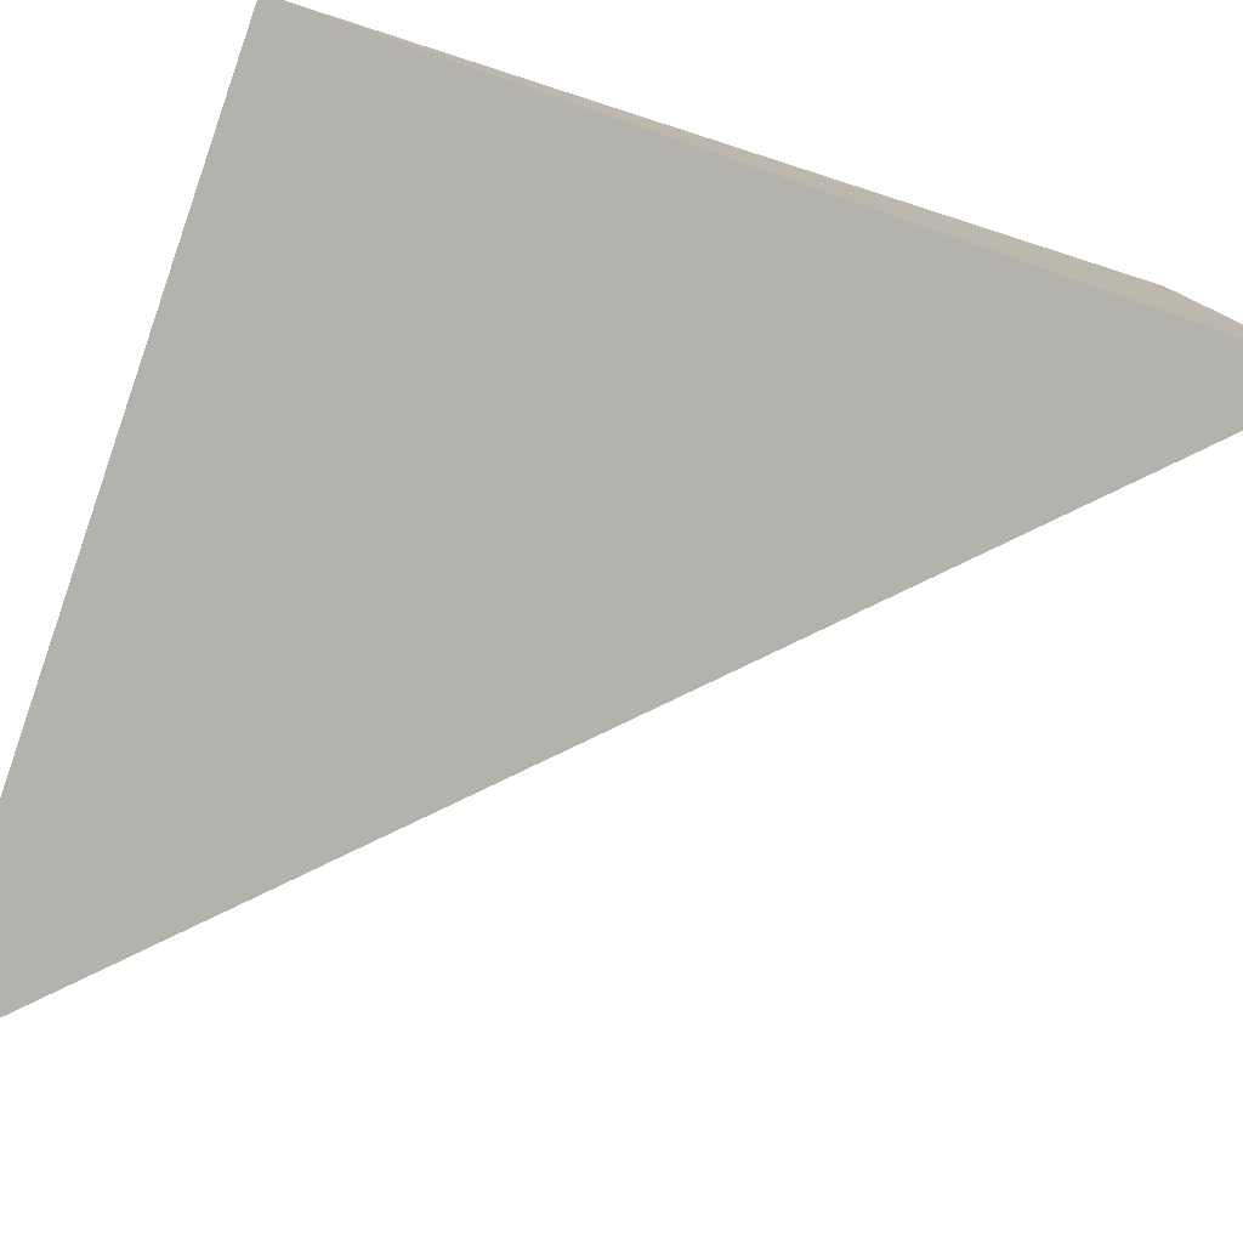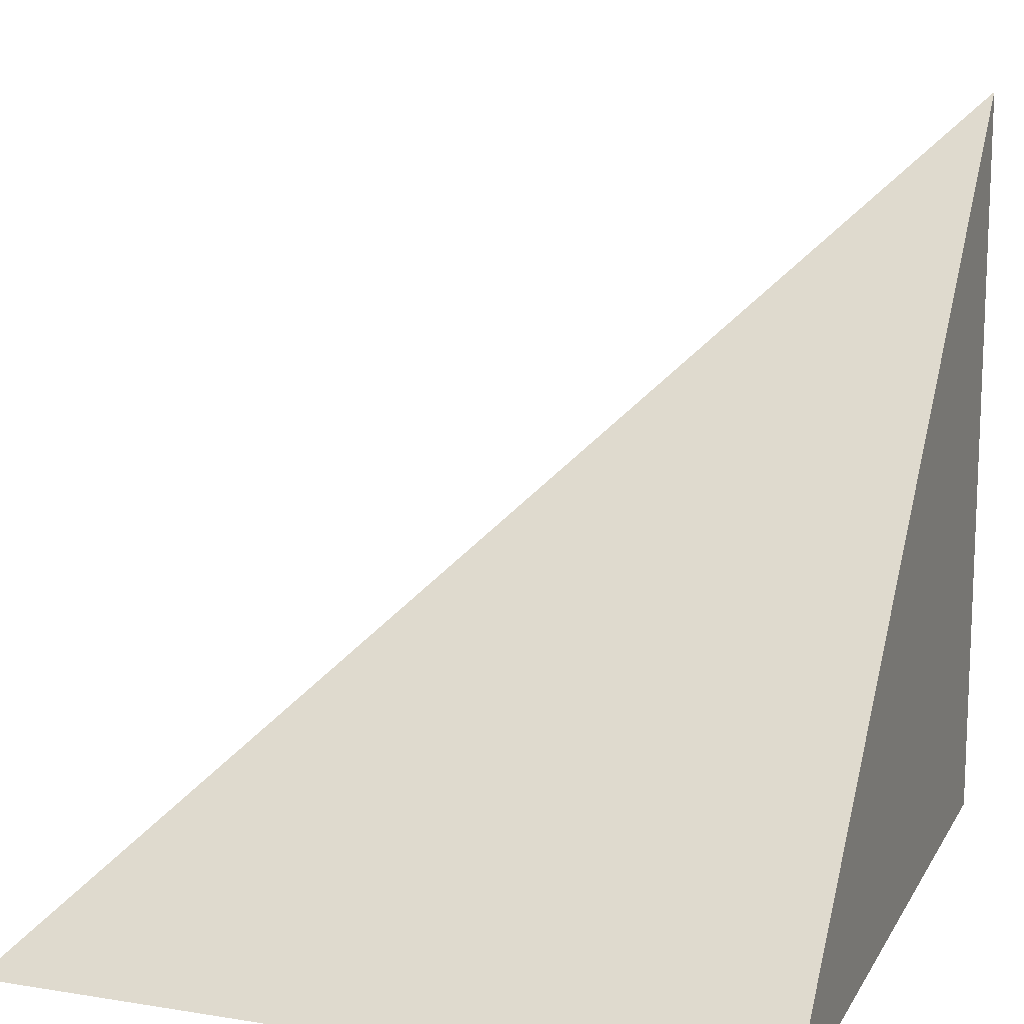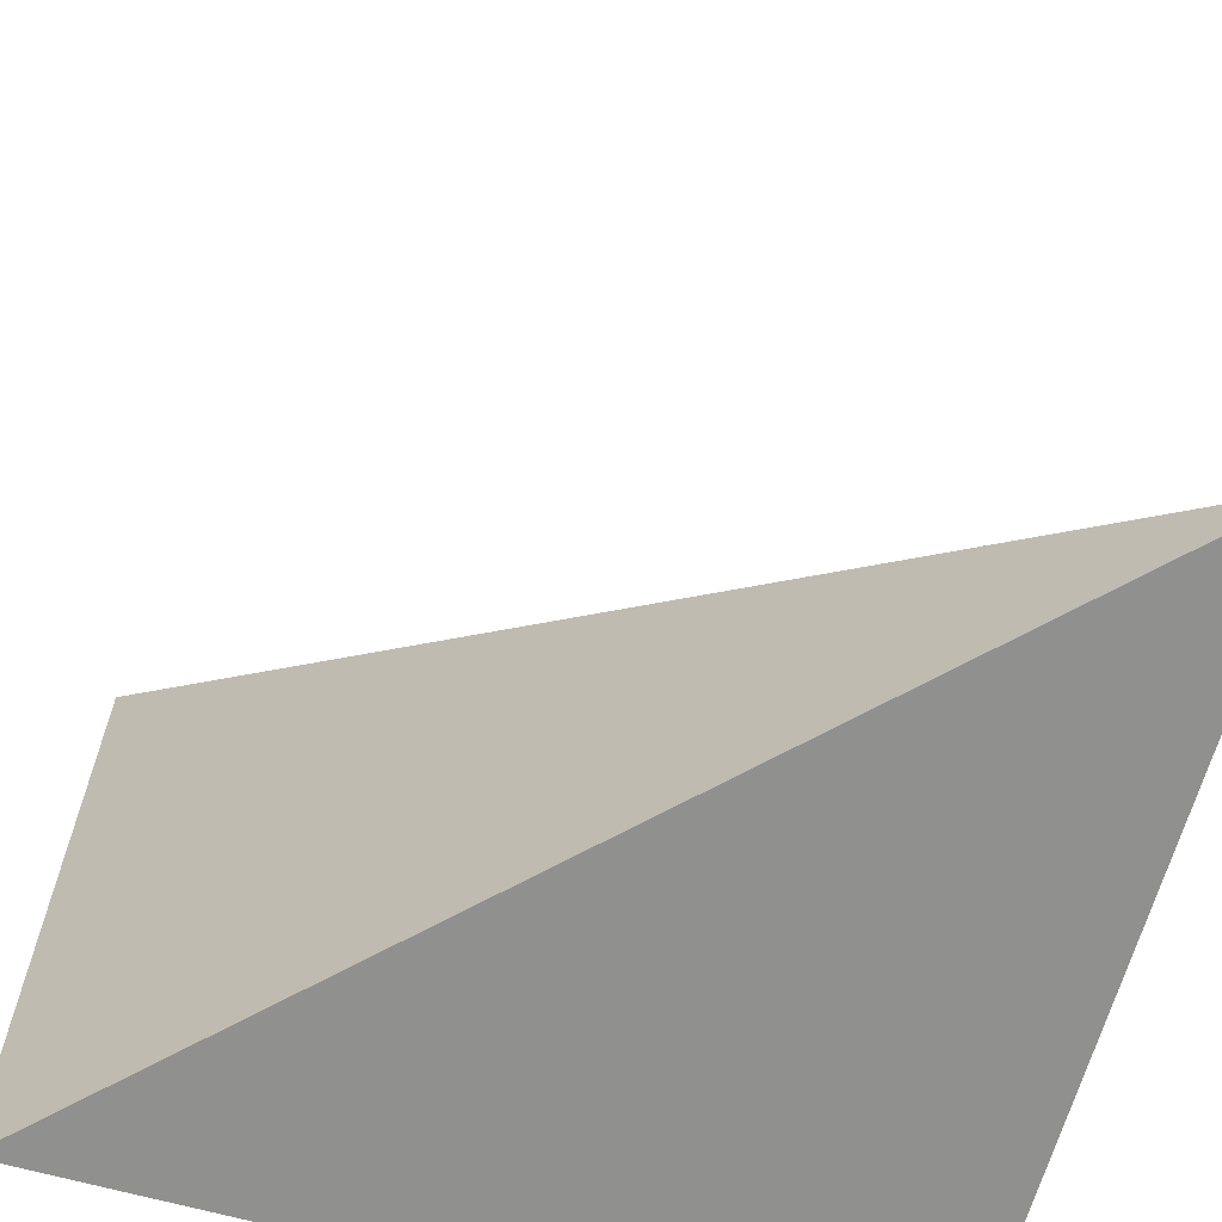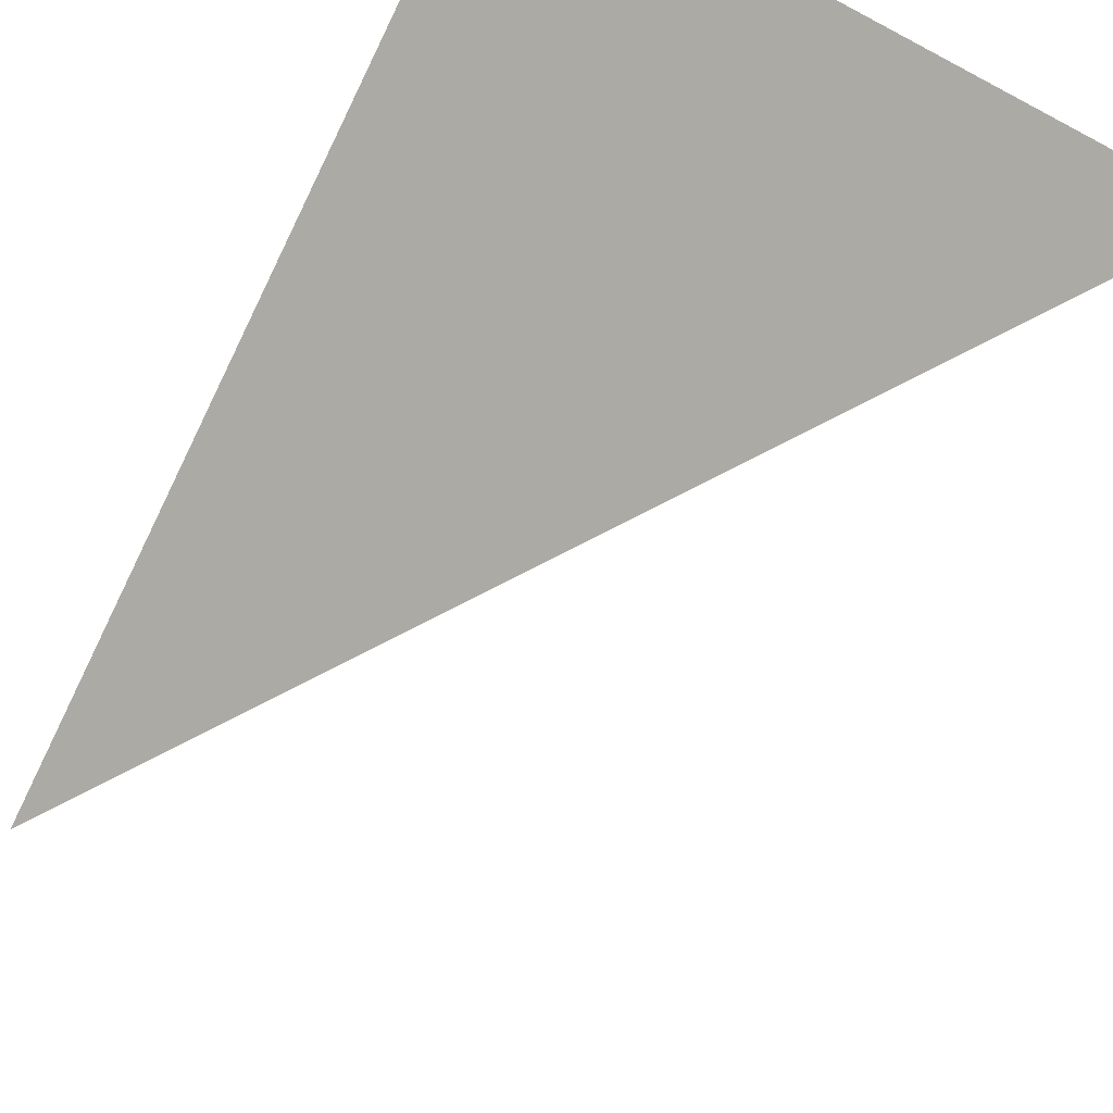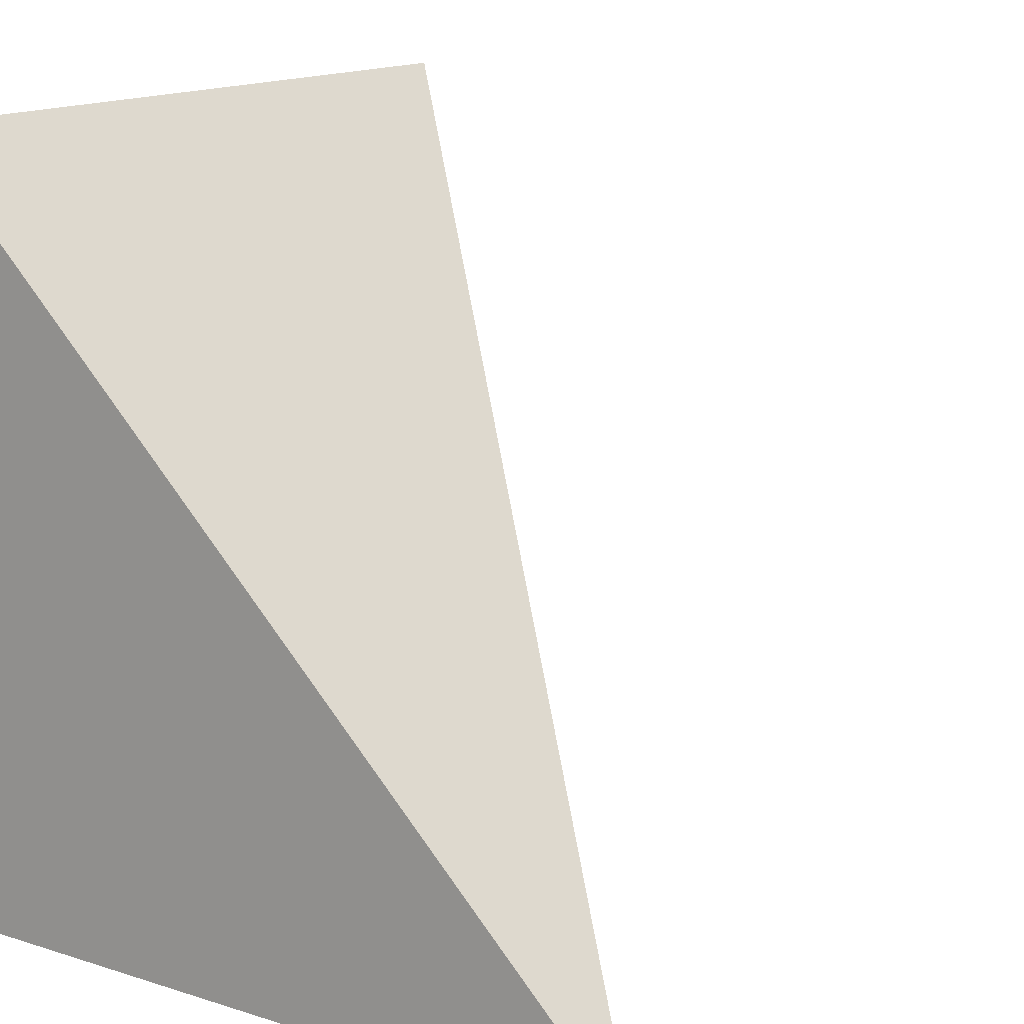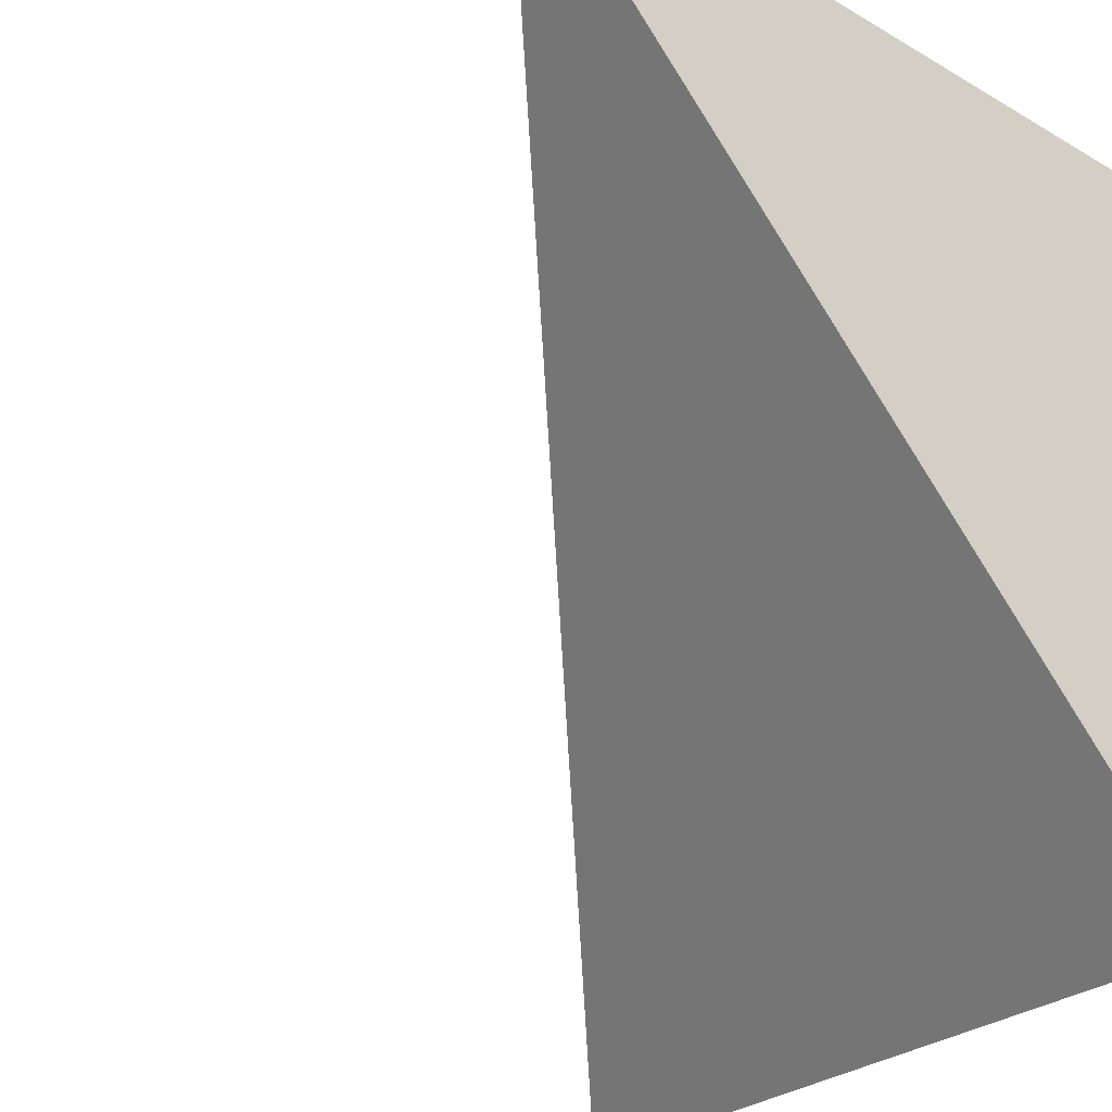
<metadata>
{"format":"obj","ext":"obj","renderer":"f3d","projection":"perspective","resolution":1024,"background":"white","views":[{"elev":-79.5,"azim":-109.2,"up":"+Y"},{"elev":13.8,"azim":-160.2,"up":"+Y"},{"elev":-65.5,"azim":74.3,"up":"+Y"},{"elev":55.0,"azim":128.6,"up":"+Z"},{"elev":14.6,"azim":34.5,"up":"+Z"},{"elev":-28.9,"azim":-131.0,"up":"+Z"}]}
</metadata>
<code>
g tetrahedron
v 2 1 0
v 1 1 0
v 1 1 1
v 1 2 1
f 1 3 4
f 1 2 3
f 1 2 4
f 4 2 3

</code>
